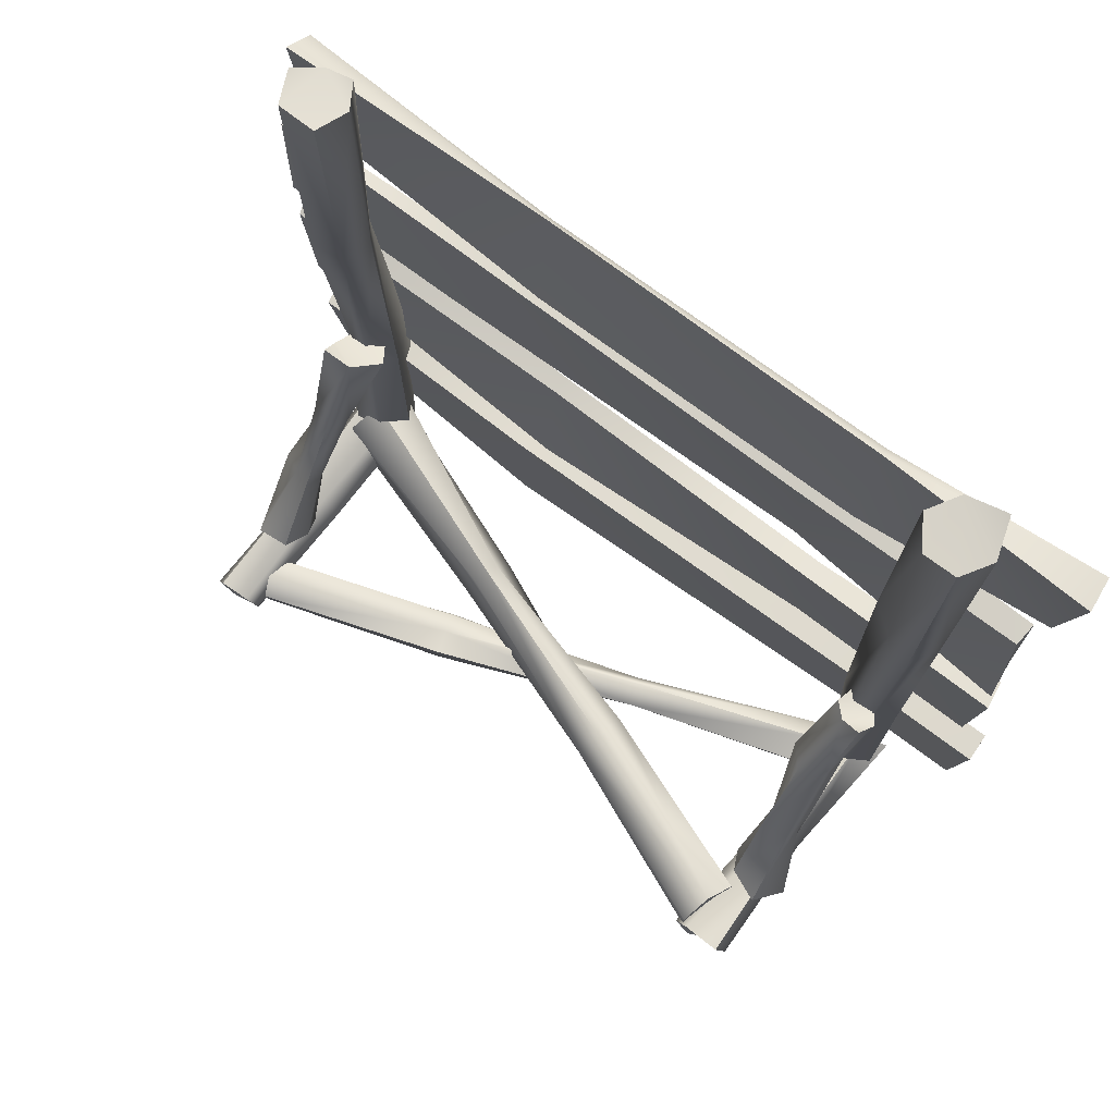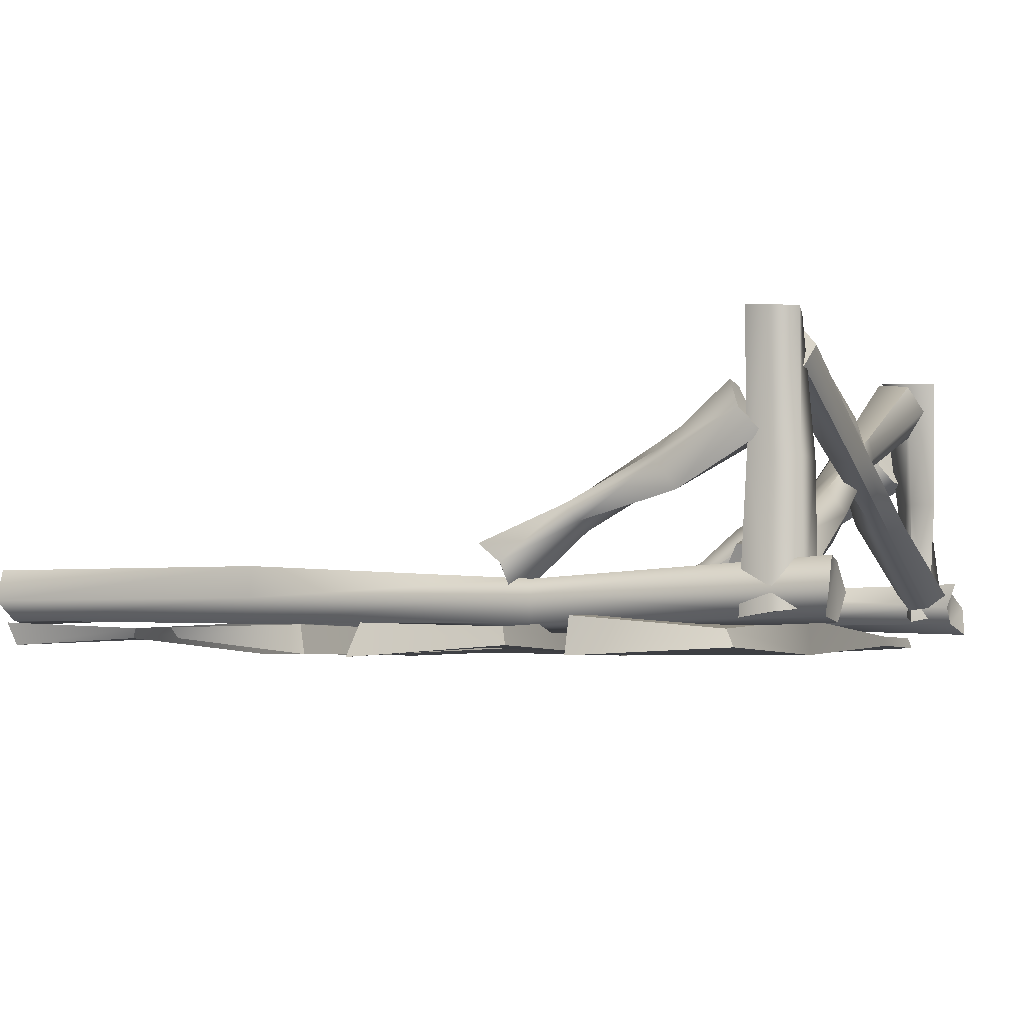
<metadata>
{"format":"obj","ext":"obj","renderer":"f3d","projection":"perspective","resolution":1024,"background":"white","views":[{"elev":74.8,"azim":36.8,"up":"+Y"},{"elev":-4.0,"azim":-68.3,"up":"+Z"}]}
</metadata>
<code>
o WoodenBarrier_Cube
v -0.9694 0.4982 -0.04825
v -0.9526 0.1185 -0.03148
v 1.016 0.4846 -0.0346
v 0.9997 0.1317 -0.01834
v -0.9614 0.4902 0.04024
v -0.9302 0.141 0.009025
v 1.019 0.4874 0.03739
v 0.9917 0.1396 0.01038
v -0.3333 0.1097 0.04026
v 0.6555 0.1388 0.01121
v -0.3333 0.4939 -0.04391
v 0.6555 0.4826 -0.03258
v 0.6555 0.4876 0.03756
v -0.3333 0.5062 0.05623
v 0.6555 0.1354 -0.01456
v -0.3333 0.1049 -0.04508
v -1.029 1.001 -0.05103
v -1.004 0.6247 -0.02535
v 0.9669 0.9796 -0.0296
v 0.9557 0.6316 -0.01844
v -1.005 0.977 0.027
v -0.9943 0.6339 0.0161
v 0.9783 0.991 0.04098
v 0.9568 0.6305 0.0195
v -0.2523 0.6014 0.04862
v 0.4758 0.6332 0.01685
v -0.2523 0.9741 -0.02407
v 0.4758 0.9661 -0.01608
v 0.4758 0.9857 0.03572
v -0.2523 0.9678 0.01775
v 0.4758 0.6278 -0.02223
v -0.2523 0.6043 -0.04571
v -0.9902 1.456 -0.006116
v -1.028 1.106 -0.04422
v 0.9505 1.48 -0.02959
v 0.9563 1.115 -0.03537
v -1.003 1.469 0.0189
v -1.008 1.126 0.02379
v 0.9457 1.475 0.02482
v 0.9669 1.104 0.04605
v -0.5505 1.127 0.02269
v 0.4011 1.142 0.007585
v -0.5505 1.467 -0.01688
v 0.4011 1.492 -0.04168
v 0.4011 1.479 0.02889
v -0.5505 1.471 0.02118
v 0.4011 1.132 -0.01823
v -0.5505 1.109 -0.04148
v -0.8939 1.969 -0.01935
v -0.8785 1.646 -0.003971
v 1.01 1.985 -0.0352
v 0.9902 1.635 -0.01494
v -0.9105 1.986 0.03601
v -0.8943 1.63 0.01983
v 1.02 1.995 0.04455
v 0.9809 1.644 0.005705
v -0.2751 1.604 0.04582
v 0.527 1.608 0.0415
v -0.2751 1.948 0.001518
v 0.527 1.954 -0.003516
v 0.527 1.967 0.01672
v -0.2751 1.963 0.01312
v 0.527 1.612 -0.03787
v -0.2751 1.611 -0.03939
v -0.8206 1.361 0.09267
v -0.8039 0.6443 0.09267
v -0.8635 -0.06839 0.09267
v -0.8493 2.063 0.09267
v -0.8012 -0.04553 0.03633
v -0.7972 2.045 0.04326
v -0.7294 -0.05602 0.02453
v -0.7347 2.053 0.03373
v -0.6808 -0.06311 0.09267
v -0.699 2.055 0.09267
v -0.7297 -0.05553 0.1603
v -0.7232 2.071 0.1716
v -0.8133 -0.06403 0.1698
v -0.8134 2.07 0.17
v -0.8049 1.361 0.03006
v -0.8061 0.6443 0.02799
v -0.7435 1.361 0.04906
v -0.7177 0.6443 0.00431
v -0.7065 1.361 0.09267
v -0.6844 0.6443 0.09267
v -0.7286 1.361 0.1621
v -0.7474 0.6443 0.1296
v -0.8128 1.361 0.1691
v -0.7897 0.6443 0.1289
v 0.6559 1.361 0.09267
v 0.6674 0.6443 0.09267
v 0.6985 -0.03082 0.09267
v 0.6593 2.066 0.09267
v 0.7182 -0.03582 0.04725
v 0.7027 2.065 0.0204
v 0.7881 -0.06277 0.01693
v 0.7954 2.079 0.004339
v 0.8186 -0.05259 0.09267
v 0.8258 2.063 0.09267
v 0.7679 -0.03158 0.1333
v 0.7834 2.061 0.1601
v 0.7064 -0.05398 0.1585
v 0.7048 2.062 0.1613
v 0.7082 1.361 0.03001
v 0.7161 0.6443 0.04357
v 0.7684 1.361 0.0511
v 0.7741 0.6443 0.0412
v 0.8226 1.361 0.09267
v 0.8178 0.6443 0.09267
v 0.7856 1.361 0.1639
v 0.7692 0.6443 0.1355
v 0.7181 1.361 0.1382
v 0.7156 0.6443 0.1425
v -0.7848 0.5399 0.2679
v -0.8349 0.3282 0.3902
v -0.8374 0.1373 0.5004
v -0.8129 0.7145 0.1671
v -0.8115 0.08905 0.4427
v -0.7983 0.6989 0.1169
v -0.7296 0.09715 0.4454
v -0.7244 0.7058 0.08345
v -0.7078 0.1425 0.4974
v -0.6785 0.7452 0.1494
v -0.731 0.1655 0.5596
v -0.7329 0.7638 0.2103
v -0.8094 0.1641 0.5663
v -0.8075 0.7703 0.2124
v -0.7738 0.5355 0.2602
v -0.8137 0.2892 0.3227
v -0.7483 0.5223 0.2374
v -0.7467 0.3091 0.3571
v -0.714 0.5399 0.2679
v -0.7295 0.3282 0.3902
v -0.7411 0.5639 0.3094
v -0.7372 0.3555 0.4374
v -0.7912 0.5594 0.3016
v -0.786 0.3431 0.416
v 0.6573 0.5469 0.2692
v 0.6987 0.3351 0.3914
v 0.683 0.1521 0.4971
v 0.6867 0.7274 0.1649
v 0.7069 0.1176 0.4511
v 0.7018 0.7098 0.09902
v 0.7823 0.09672 0.4442
v 0.7666 0.7045 0.1246
v 0.8385 0.1242 0.5132
v 0.7904 0.7257 0.1659
v 0.7877 0.1677 0.5838
v 0.7719 0.7624 0.2088
v 0.7067 0.1745 0.5504
v 0.7214 0.7326 0.1989
v 0.7051 0.5168 0.217
v 0.709 0.3084 0.3452
v 0.7705 0.5203 0.2232
v 0.7796 0.3007 0.3318
v 0.766 0.5469 0.2692
v 0.777 0.3351 0.3914
v 0.7602 0.5645 0.2996
v 0.7688 0.3602 0.4348
v 0.7021 0.5796 0.3258
v 0.702 0.3679 0.4482
v -0.82 0.06153 0.3914
v -0.8351 0.06153 0.7239
v -0.8511 0.06153 0.04661
v -0.8047 -0.000852 0.05459
v -0.7266 -0.01137 0.04524
v -0.6938 0.06153 0.0524
v -0.7244 0.1383 0.04177
v -0.8174 0.1458 0.03517
v -0.801 0.005681 0.3914
v -0.8008 0.005978 0.7222
v -0.7282 -0.008723 0.3914
v -0.7417 0.01478 0.7144
v -0.6985 0.06153 0.3914
v -0.709 0.06153 0.7188
v -0.7417 0.1083 0.3914
v -0.7323 0.1246 0.7289
v -0.8066 0.1271 0.3914
v -0.8075 0.1286 0.7325
v 0.696 0.06609 0.3835
v 0.6601 0.06609 0.7263
v 0.6756 0.06609 0.05269
v 0.7148 0.02266 0.06354
v 0.7826 -0.007928 0.03636
v 0.8308 0.06609 0.03217
v 0.7697 0.1179 0.05612
v 0.7233 0.09477 0.07665
v 0.7029 0.002105 0.3835
v 0.6998 -0.0033 0.7266
v 0.7614 0.02885 0.3835
v 0.7641 0.02407 0.7023
v 0.7985 0.06609 0.3835
v 0.8061 0.06609 0.7159
v 0.7711 0.1202 0.3835
v 0.7867 0.1472 0.7371
v 0.7276 0.08735 0.3835
v 0.6948 0.1442 0.7343
v 0.2213 0.1864 0.4766
v -0.2711 0.1607 0.2974
v -0.7601 0.2022 0.1195
v 0.6969 0.1838 0.6498
v -0.7312 0.1538 0.04367
v 0.7254 0.1482 0.5841
v -0.7296 0.06206 0.04776
v 0.7231 0.06686 0.5853
v -0.7669 0.002381 0.117
v 0.7008 0.02479 0.6512
v -0.7876 0.05971 0.1966
v 0.6781 0.06391 0.7223
v -0.7919 0.1563 0.1989
v 0.679 0.151 0.7245
v 0.2464 0.1493 0.4077
v -0.2595 0.1267 0.2654
v 0.2331 0.08705 0.4442
v -0.2473 0.06679 0.232
v 0.2213 0.06765 0.4766
v -0.2711 0.02795 0.2974
v 0.203 0.07614 0.5268
v -0.2924 0.07114 0.3557
v 0.2023 0.1389 0.5287
v -0.2838 0.1284 0.3322
v 0.2213 0.1179 0.2974
v -0.2711 0.06927 0.4766
v -0.7375 0.1046 0.6464
v 0.6877 0.1046 0.1277
v -0.762 0.07521 0.5913
v 0.6652 0.06852 0.08419
v -0.7574 0.008044 0.5938
v 0.6626 0.01559 0.09084
v -0.7306 -0.014 0.6439
v 0.6906 -0.02757 0.1266
v -0.7109 0.01742 0.6793
v 0.709 0.007342 0.181
v -0.7137 0.06681 0.6862
v 0.7259 0.08201 0.1902
v 0.2113 0.05736 0.27
v -0.2874 0.06789 0.4321
v 0.2136 0.02751 0.2762
v -0.2935 0.00283 0.4153
v 0.2213 -0.008392 0.2974
v -0.2711 -0.00764 0.4766
v 0.2264 0.03182 0.3116
v -0.2518 0.007947 0.5296
v 0.2376 0.06817 0.3424
v -0.2506 0.07514 0.533
v 0.6555 0.1388 0.01121
v 0.9917 0.1396 0.01038
v 0.9917 0.1396 0.01038
v -0.9526 0.1185 -0.03148
v -0.9526 0.1185 -0.03148
v -0.9302 0.141 0.009025
v -0.9302 0.141 0.009025
v -0.9694 0.4982 -0.04825
v -0.9694 0.4982 -0.04825
v 1.019 0.4874 0.03739
v 1.019 0.4874 0.03739
v 1.016 0.4846 -0.0346
v 1.016 0.4846 -0.0346
v 0.9997 0.1317 -0.01834
v 0.9997 0.1317 -0.01834
v -0.9614 0.4902 0.04024
v -0.9614 0.4902 0.04024
v 0.6555 0.4826 -0.03258
v -0.3333 0.5062 0.05623
v -0.3333 0.1049 -0.04508
v -0.3333 0.1097 0.04026
v -0.3333 0.4939 -0.04391
v 0.6555 0.4876 0.03756
v 0.6555 0.1354 -0.01456
v 0.4758 0.6332 0.01685
v 0.9568 0.6305 0.0195
v 0.9568 0.6305 0.0195
v -1.004 0.6247 -0.02535
v -1.004 0.6247 -0.02535
v -0.9943 0.6339 0.0161
v -0.9943 0.6339 0.0161
v -1.029 1.001 -0.05103
v -1.029 1.001 -0.05103
v 0.9783 0.991 0.04098
v 0.9783 0.991 0.04098
v 0.9669 0.9796 -0.0296
v 0.9669 0.9796 -0.0296
v 0.9557 0.6316 -0.01844
v 0.9557 0.6316 -0.01844
v -1.005 0.977 0.027
v -1.005 0.977 0.027
v 0.4758 0.9661 -0.01608
v -0.2523 0.9678 0.01775
v -0.2523 0.6043 -0.04571
v -0.2523 0.6014 0.04862
v -0.2523 0.9741 -0.02407
v 0.4758 0.9857 0.03572
v 0.4758 0.6278 -0.02223
v 0.4011 1.142 0.007585
v 0.9669 1.104 0.04605
v 0.9669 1.104 0.04605
v -1.028 1.106 -0.04422
v -1.028 1.106 -0.04422
v -1.008 1.126 0.02379
v -1.008 1.126 0.02379
v -0.9902 1.456 -0.006116
v -0.9902 1.456 -0.006116
v 0.9457 1.475 0.02482
v 0.9457 1.475 0.02482
v 0.9505 1.48 -0.02959
v 0.9505 1.48 -0.02959
v 0.9563 1.115 -0.03537
v 0.9563 1.115 -0.03537
v -1.003 1.469 0.0189
v -1.003 1.469 0.0189
v 0.4011 1.492 -0.04168
v -0.5505 1.471 0.02118
v -0.5505 1.109 -0.04148
v -0.5505 1.127 0.02269
v -0.5505 1.467 -0.01688
v 0.4011 1.479 0.02889
v 0.4011 1.132 -0.01823
v 0.527 1.608 0.0415
v 0.9809 1.644 0.005705
v 0.9809 1.644 0.005705
v -0.8785 1.646 -0.003971
v -0.8785 1.646 -0.003971
v -0.8943 1.63 0.01983
v -0.8943 1.63 0.01983
v -0.8939 1.969 -0.01935
v 1.02 1.995 0.04455
v 1.02 1.995 0.04455
v 1.01 1.985 -0.0352
v 1.01 1.985 -0.0352
v 0.9902 1.635 -0.01494
v 0.9902 1.635 -0.01494
v -0.9105 1.986 0.03601
v -0.9105 1.986 0.03601
v -0.2751 1.963 0.01312
v -0.2751 1.611 -0.03939
v -0.2751 1.604 0.04582
v 0.527 1.967 0.01672
v 0.527 1.612 -0.03787
v -0.8128 1.361 0.1691
v -0.8134 2.07 0.17
v -0.8134 2.07 0.17
v -0.8635 -0.06839 0.09267
v -0.8012 -0.04553 0.03633
v -0.7972 2.045 0.04326
v -0.8493 2.063 0.09267
v -0.7294 -0.05602 0.02453
v -0.7294 -0.05602 0.02453
v -0.7347 2.053 0.03373
v -0.7232 2.071 0.1716
v -0.7232 2.071 0.1716
v -0.6808 -0.06311 0.09267
v -0.6808 -0.06311 0.09267
v -0.699 2.055 0.09267
v -0.6844 0.6443 0.09267
v -0.7297 -0.05553 0.1603
v -0.8133 -0.06403 0.1698
v 0.6985 -0.03082 0.09267
v 0.7182 -0.03582 0.04725
v 0.7027 2.065 0.0204
v 0.6593 2.066 0.09267
v 0.6593 2.066 0.09267
v 0.6559 1.361 0.09267
v 0.7881 -0.06277 0.01693
v 0.7881 -0.06277 0.01693
v 0.7954 2.079 0.004339
v 0.7834 2.061 0.1601
v 0.7834 2.061 0.1601
v 0.8186 -0.05259 0.09267
v 0.8186 -0.05259 0.09267
v 0.8258 2.063 0.09267
v 0.8178 0.6443 0.09267
v 0.7679 -0.03158 0.1333
v 0.7064 -0.05398 0.1585
v 0.7064 -0.05398 0.1585
v 0.7048 2.062 0.1613
v -0.8075 0.7703 0.2124
v -0.8075 0.7703 0.2124
v -0.8374 0.1373 0.5004
v -0.8115 0.08905 0.4427
v -0.8115 0.08905 0.4427
v -0.7244 0.7058 0.08345
v -0.7244 0.7058 0.08345
v -0.7983 0.6989 0.1169
v -0.8129 0.7145 0.1671
v -0.8137 0.2892 0.3227
v -0.7372 0.3555 0.4374
v -0.7296 0.09715 0.4454
v -0.7078 0.1425 0.4974
v -0.6785 0.7452 0.1494
v -0.6785 0.7452 0.1494
v -0.731 0.1655 0.5596
v -0.731 0.1655 0.5596
v -0.7329 0.7638 0.2103
v -0.8094 0.1641 0.5663
v 0.702 0.3679 0.4482
v 0.683 0.1521 0.4971
v 0.7069 0.1176 0.4511
v 0.7705 0.5203 0.2232
v 0.7796 0.3007 0.3318
v 0.7666 0.7045 0.1246
v 0.7666 0.7045 0.1246
v 0.7018 0.7098 0.09902
v 0.7018 0.7098 0.09902
v 0.6867 0.7274 0.1649
v 0.6867 0.7274 0.1649
v 0.7823 0.09672 0.4442
v 0.7823 0.09672 0.4442
v 0.7719 0.7624 0.2088
v 0.7719 0.7624 0.2088
v 0.8385 0.1242 0.5132
v 0.7904 0.7257 0.1659
v 0.7877 0.1677 0.5838
v 0.7877 0.1677 0.5838
v 0.7067 0.1745 0.5504
v 0.7067 0.1745 0.5504
v 0.7214 0.7326 0.1989
v -0.8066 0.1271 0.3914
v -0.8075 0.1286 0.7325
v -0.8075 0.1286 0.7325
v -0.8174 0.1458 0.03517
v -0.8174 0.1458 0.03517
v -0.7266 -0.01137 0.04524
v -0.7266 -0.01137 0.04524
v -0.8047 -0.000852 0.05459
v -0.8511 0.06153 0.04661
v -0.6938 0.06153 0.0524
v -0.7244 0.1383 0.04177
v -0.8351 0.06153 0.7239
v -0.7323 0.1246 0.7289
v -0.709 0.06153 0.7188
v -0.7417 0.01478 0.7144
v -0.8008 0.005978 0.7222
v 0.7148 0.02266 0.06354
v 0.7148 0.02266 0.06354
v 0.6756 0.06609 0.05269
v 0.6756 0.06609 0.05269
v 0.7711 0.1202 0.3835
v 0.7867 0.1472 0.7371
v 0.7867 0.1472 0.7371
v 0.7029 0.002105 0.3835
v 0.6998 -0.0033 0.7266
v 0.6998 -0.0033 0.7266
v 0.7826 -0.007928 0.03636
v 0.7697 0.1179 0.05612
v 0.7697 0.1179 0.05612
v 0.8308 0.06609 0.03217
v 0.8308 0.06609 0.03217
v 0.7233 0.09477 0.07665
v 0.6948 0.1442 0.7343
v 0.6601 0.06609 0.7263
v 0.8061 0.06609 0.7159
v 0.7641 0.02407 0.7023
v -0.7601 0.2022 0.1195
v -0.7601 0.2022 0.1195
v -0.7312 0.1538 0.04367
v 0.7254 0.1482 0.5841
v 0.7254 0.1482 0.5841
v 0.6969 0.1838 0.6498
v 0.203 0.07614 0.5268
v -0.7296 0.06206 0.04776
v -0.7296 0.06206 0.04776
v 0.7231 0.06686 0.5853
v 0.6781 0.06391 0.7223
v 0.6781 0.06391 0.7223
v -0.7669 0.002381 0.117
v -0.7669 0.002381 0.117
v 0.7008 0.02479 0.6512
v -0.7876 0.05971 0.1966
v -0.2711 0.1607 0.2974
v -0.7919 0.1563 0.1989
v 0.679 0.151 0.7245
v 0.2376 0.06817 0.3424
v -0.2506 0.07514 0.533
v 0.7259 0.08201 0.1902
v 0.7259 0.08201 0.1902
v -0.7375 0.1046 0.6464
v -0.762 0.07521 0.5913
v -0.762 0.07521 0.5913
v -0.2935 0.00283 0.4153
v 0.6652 0.06852 0.08419
v 0.6877 0.1046 0.1277
v 0.6877 0.1046 0.1277
v -0.7574 0.008044 0.5938
v -0.7574 0.008044 0.5938
v 0.6626 0.01559 0.09084
v -0.7306 -0.014 0.6439
v 0.6906 -0.02757 0.1266
v 0.6906 -0.02757 0.1266
v 0.2213 -0.008392 0.2974
v -0.7109 0.01742 0.6793
v 0.709 0.007342 0.181
v -0.7137 0.06681 0.6862
v -0.7137 0.06681 0.6862
f 267 257 262
f 256 247 258
f 263 251 265
f 268 246 245
f 12 4 15
f 250 252 248
f 249 266 264
f 266 15 264
f 6 16 9
f 9 268 245
f 8 13 10
f 10 263 265
f 5 11 1
f 11 267 262
f 291 281 286
f 280 271 282
f 287 275 289
f 269 283 270
f 28 20 31
f 285 272 274
f 273 290 288
f 290 31 288
f 22 32 25
f 32 269 25
f 24 29 26
f 26 287 289
f 21 27 17
f 30 286 27
f 310 303 305
f 306 302 295
f 313 308 299
f 293 307 294
f 47 35 36
f 298 300 296
f 301 312 297
f 314 47 312
f 38 48 41
f 41 316 293
f 39 42 40
f 42 311 313
f 33 46 43
f 43 315 310
f 336 328 60
f 327 319 329
f 333 323 335
f 337 318 317
f 60 52 63
f 322 324 320
f 321 59 334
f 59 63 334
f 50 57 54
f 64 317 57
f 56 61 58
f 58 333 335
f 49 62 59
f 62 60 59
f 80 81 82
f 353 354 351
f 65 343 79
f 66 342 341
f 85 88 86
f 343 81 79
f 81 84 82
f 354 88 355
f 347 83 81
f 346 84 350
f 88 65 66
f 352 85 83
f 70 340 74
f 355 66 341
f 85 339 338
f 342 82 345
f 83 86 353
f 87 344 65
f 75 77 69
f 66 79 80
f 104 105 106
f 370 371 368
f 361 358 103
f 356 104 357
f 110 111 112
f 358 105 103
f 105 108 106
f 371 112 372
f 105 369 107
f 106 367 363
f 111 90 112
f 107 365 109
f 366 98 94
f 112 356 373
f 100 111 109
f 357 106 362
f 107 110 370
f 374 89 111
f 97 99 93
f 90 103 104
f 127 130 128
f 387 134 390
f 383 127 113
f 377 384 378
f 133 136 385
f 382 129 127
f 129 132 130
f 391 136 393
f 381 131 129
f 130 387 386
f 136 113 114
f 131 392 133
f 116 376 124
f 136 377 393
f 392 135 133
f 128 386 379
f 132 133 134
f 135 383 113
f 121 123 115
f 114 127 384
f 152 397 398
f 156 411 409
f 403 151 137
f 395 152 396
f 157 394 158
f 151 399 397
f 153 156 154
f 158 413 412
f 400 155 153
f 406 156 409
f 159 138 160
f 410 157 155
f 144 150 146
f 160 395 414
f 157 415 159
f 396 398 405
f 156 157 158
f 415 137 159
f 145 147 149
f 138 151 152
f 169 430 431
f 161 423 169
f 428 416 417
f 423 171 169
f 430 173 429
f 171 425 173
f 177 427 418
f 425 175 173
f 167 166 163
f 426 416 175
f 174 176 162
f 429 175 428
f 177 424 161
f 190 192 196
f 161 431 427
f 439 451 440
f 179 432 187
f 436 448 437
f 433 189 439
f 451 191 450
f 442 191 189
f 195 449 448
f 191 443 193
f 444 184 183
f 436 447 195
f 450 193 194
f 447 179 195
f 179 188 449
f 212 213 214
f 216 467 465
f 457 211 197
f 198 454 452
f 458 220 218
f 211 461 213
f 213 216 214
f 467 220 469
f 461 215 213
f 460 216 464
f 219 468 220
f 466 217 215
f 206 204 200
f 220 453 469
f 208 219 458
f 212 459 454
f 215 218 216
f 219 457 197
f 203 205 207
f 197 212 198
f 236 237 478
f 240 489 485
f 221 479 235
f 475 236 476
f 242 471 472
f 235 484 237
f 237 240 238
f 489 472 491
f 484 488 237
f 238 485 483
f 243 222 244
f 239 490 241
f 481 232 228
f 492 222 475
f 490 471 241
f 236 482 477
f 240 241 242
f 243 224 221
f 227 229 231
f 222 235 236
f 267 255 257
f 256 254 247
f 263 260 251
f 268 259 246
f 12 3 4
f 250 261 252
f 249 253 266
f 266 12 15
f 6 2 16
f 9 16 268
f 8 7 13
f 10 13 263
f 5 14 11
f 11 14 267
f 291 279 281
f 280 278 271
f 287 284 275
f 269 292 283
f 28 19 20
f 285 276 272
f 273 277 290
f 290 28 31
f 22 18 32
f 32 292 269
f 24 23 29
f 26 29 287
f 21 30 27
f 30 291 286
f 310 315 303
f 306 304 302
f 313 311 308
f 293 316 307
f 47 44 35
f 298 309 300
f 301 314 312
f 314 44 47
f 38 34 48
f 41 48 316
f 39 45 42
f 42 45 311
f 33 37 46
f 43 46 315
f 336 326 328
f 327 325 319
f 333 331 323
f 337 330 318
f 60 51 52
f 322 332 324
f 321 49 59
f 59 60 63
f 50 64 57
f 64 337 317
f 56 55 61
f 58 61 333
f 49 53 62
f 62 336 60
f 80 79 81
f 353 86 354
f 65 344 343
f 66 80 342
f 85 338 88
f 343 347 81
f 81 83 84
f 354 86 88
f 347 352 83
f 346 82 84
f 88 87 65
f 352 348 85
f 72 70 74
f 70 68 340
f 74 340 349
f 355 88 66
f 85 76 339
f 342 80 82
f 83 85 86
f 87 78 344
f 77 67 69
f 69 71 75
f 71 73 75
f 66 65 79
f 104 103 105
f 370 110 371
f 361 359 358
f 356 90 104
f 110 109 111
f 358 364 105
f 105 107 108
f 371 110 112
f 105 364 369
f 106 108 367
f 111 89 90
f 107 369 365
f 96 94 98
f 94 360 102
f 366 94 102
f 112 90 356
f 100 374 111
f 357 104 106
f 107 109 110
f 374 92 89
f 101 91 99
f 91 93 99
f 93 95 97
f 90 361 103
f 127 129 130
f 387 132 134
f 383 382 127
f 377 114 384
f 133 135 136
f 382 380 129
f 129 131 132
f 391 385 136
f 381 388 131
f 130 132 387
f 136 135 113
f 131 389 392
f 120 118 122
f 118 116 124
f 122 118 124
f 136 114 377
f 392 375 135
f 128 130 386
f 132 131 133
f 135 126 383
f 125 115 123
f 115 117 119
f 121 115 119
f 114 113 127
f 152 151 397
f 156 158 411
f 403 401 151
f 395 138 152
f 157 159 394
f 151 402 399
f 153 155 156
f 158 394 413
f 400 410 155
f 406 154 156
f 159 137 138
f 410 407 157
f 144 142 404
f 404 150 144
f 150 408 146
f 160 138 395
f 157 148 415
f 396 152 398
f 156 155 157
f 415 140 137
f 149 139 143
f 139 141 143
f 143 145 149
f 138 137 151
f 169 171 430
f 161 424 423
f 428 175 416
f 423 421 171
f 430 171 173
f 171 422 425
f 177 161 427
f 425 426 175
f 165 164 166
f 164 163 166
f 163 420 167
f 426 419 416
f 176 178 162
f 162 170 172
f 172 174 162
f 429 173 175
f 177 168 424
f 438 196 192
f 196 180 190
f 180 441 190
f 161 169 431
f 439 189 451
f 179 434 432
f 436 195 448
f 433 442 189
f 451 189 191
f 442 445 191
f 195 179 449
f 191 446 443
f 183 182 444
f 182 435 186
f 444 182 186
f 436 185 447
f 450 191 193
f 447 181 179
f 179 187 188
f 212 211 213
f 216 218 467
f 457 455 211
f 198 212 454
f 458 219 220
f 211 456 461
f 213 215 216
f 467 218 220
f 461 466 215
f 460 214 216
f 219 197 468
f 466 462 217
f 204 202 200
f 200 210 463
f 463 206 200
f 220 468 453
f 208 470 219
f 212 214 459
f 215 217 218
f 219 470 457
f 209 199 207
f 199 201 203
f 207 199 203
f 197 211 212
f 236 235 237
f 240 242 489
f 221 480 479
f 475 222 236
f 242 241 471
f 235 479 484
f 237 488 240
f 489 242 472
f 484 486 488
f 238 240 485
f 243 221 222
f 239 487 490
f 228 226 481
f 481 474 232
f 232 230 228
f 492 244 222
f 490 473 471
f 236 478 482
f 240 239 241
f 243 234 224
f 233 223 231
f 223 225 231
f 225 227 231
f 222 221 235

</code>
